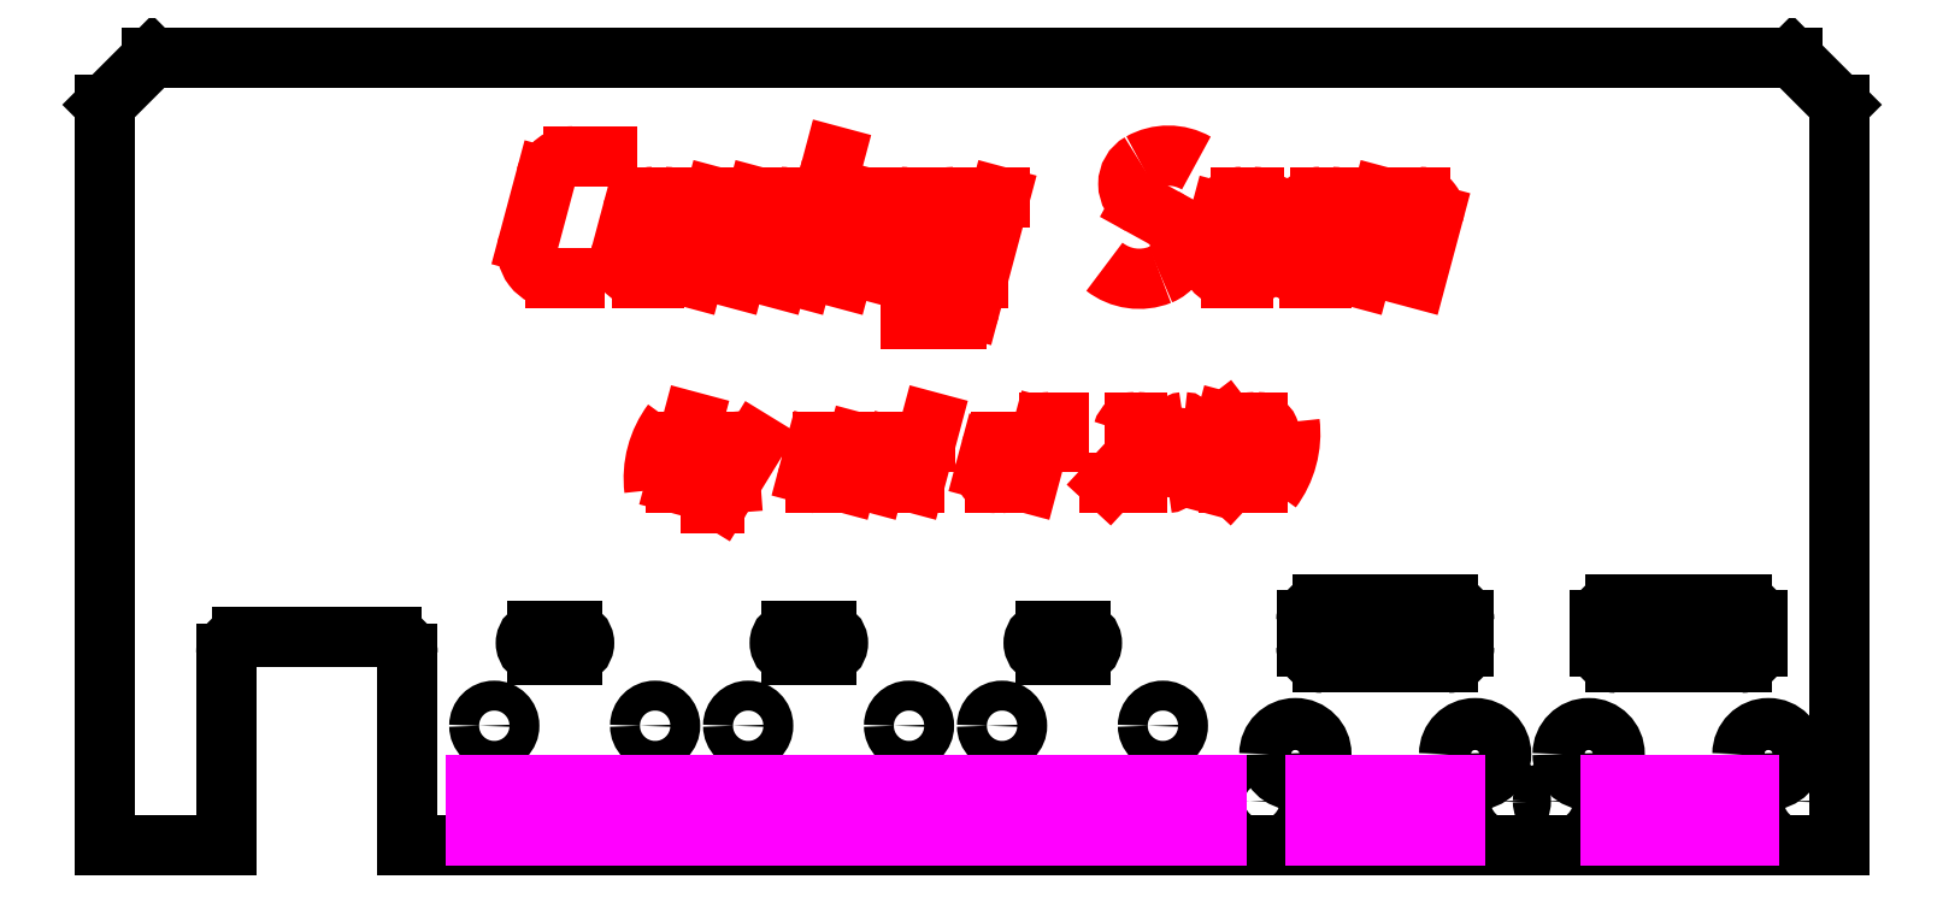
<metadata>
{"format":"dxf","ext":"dxf","renderer":"ezdxf+matplotlib","layout":"modelspace","background":"white","min_lineweight":24,"dpi":150}
</metadata>
<code>
0
SECTION
2
ENTITIES
0
LINE
8
0
10
110
20
-8.4e-15
30
0
11
19.2
21
-3.6e-15
31
0
0
LINE
8
0
10
0
20
-1.8e-15
30
0
11
7.7
21
7.1e-15
31
0
0
LINE
8
0
10
3
20
50
30
0
11
7.1e-15
21
47
31
0
0
LINE
8
0
10
107
20
50
30
0
11
110
21
47
31
0
0
LINE
8
0
10
110
20
47
30
0
11
110
21
-8.4e-15
31
0
0
LINE
8
0
10
0
20
-1.8e-15
30
0
11
7.1e-15
21
47
31
0
0
LINE
8
0
10
3
20
50
30
0
11
107
21
50
31
0
0
LINE
8
0
10
7.7
20
7.1e-15
30
0
11
7.7
21
12.2
31
0
0
ARC
8
0
10
8.7
20
12.2
30
0
40
1
50
90
51
180
0
LINE
8
0
10
18.2
20
13.2
30
0
11
8.7
21
13.2
31
0
0
LINE
8
0
10
19.2
20
-3.6e-15
30
0
11
19.2
21
12.2
31
0
0
ARC
8
0
10
18.2
20
12.2
30
0
40
1
50
0
51
90
0
INSERT
8
0
2
RJ45
10
89
20
2.8
30
0
41
1
42
-1
43
1
50
180
44
1
45
1
0
INSERT
8
0
2
RJ45
10
107.6
20
2.8
30
0
41
1
42
-1
43
1
50
180
44
1
45
1
0
INSERT
8
0
2
BNC
10
67.1
20
7.6
30
0
41
1
42
-1
43
1
50
180
44
1
45
1
0
INSERT
8
0
2
BNC
10
51
20
7.6
30
0
41
1
42
-1
43
1
50
180
44
1
45
1
0
INSERT
8
0
2
BNC
10
34.9
20
7.6
30
0
41
1
42
-1
43
1
50
180
44
1
45
1
0
INSERT
8
soudures
2
LED
10
38.1
20
0.65
30
0
41
1
42
-1
43
1
50
180
44
1
45
1
0
INSERT
8
soudures
2
LED
10
104.3
20
0.65
30
0
41
1
42
-1
43
1
50
180
44
1
45
1
0
INSERT
8
soudures
2
LED
10
99.27
20
0.65
30
0
41
1
42
-1
43
1
50
180
44
1
45
1
0
INSERT
8
soudures
2
LED
10
85.6
20
0.65
30
0
41
1
42
-1
43
1
50
180
44
1
45
1
0
INSERT
8
soudures
2
LED
10
80.6
20
0.65
30
0
41
1
42
-1
43
1
50
180
44
1
45
1
0
INSERT
8
soudures
2
LED
10
70.5
20
0.65
30
0
41
1
42
-1
43
1
50
180
44
1
45
1
0
INSERT
8
soudures
2
LED
10
65.1
20
0.65
30
0
41
1
42
-1
43
1
50
180
44
1
45
1
0
INSERT
8
soudures
2
LED
10
59.7
20
0.65
30
0
41
1
42
-1
43
1
50
180
44
1
45
1
0
INSERT
8
soudures
2
LED
10
54.3
20
0.65
30
0
41
1
42
-1
43
1
50
180
44
1
45
1
0
INSERT
8
soudures
2
LED
10
48.9
20
0.65
30
0
41
1
42
-1
43
1
50
180
44
1
45
1
0
INSERT
8
soudures
2
LED
10
43.5
20
0.65
30
0
41
1
42
-1
43
1
50
180
44
1
45
1
0
INSERT
8
soudures
2
LED
10
38.1
20
0.65
30
0
41
1
42
-1
43
1
50
180
44
1
45
1
0
INSERT
8
soudures
2
LED
10
32.7
20
0.65
30
0
41
1
42
-1
43
1
50
180
44
1
45
1
0
INSERT
8
soudures
2
LED
10
27.3
20
0.65
30
0
41
1
42
-1
43
1
50
180
44
1
45
1
0
LINE
8
texte
10
31.88
20
43.73
30
0
11
29.69
21
43.73
31
0
0
ARC
8
texte
10
29.69
20
41.95
30
0
40
1.778
50
90
51
165
0
LINE
8
texte
10
27.97
20
42.41
30
0
11
26.86
21
38.24
31
0
0
ARC
8
texte
10
28.57
20
37.78
30
0
40
1.778
50
165
51
270
0
LINE
8
texte
10
28.57
20
36
30
0
11
29.81
21
36
31
0
0
LINE
8
texte
10
35.53
20
41.15
30
0
11
34.73
21
41.15
31
0
0
ARC
8
texte
10
34.73
20
39.82
30
0
40
1.333
50
90
51
165
0
LINE
8
texte
10
33.44
20
40.16
30
0
11
32.78
21
37.68
31
0
0
ARC
8
texte
10
34.06
20
37.33
30
0
40
1.333
50
165
51
270
0
LINE
8
texte
10
34.06
20
36
30
0
11
34.86
21
36
31
0
0
ARC
8
texte
10
34.86
20
37.33
30
0
40
1.333
50
270
51
345
0
LINE
8
texte
10
36.15
20
36.99
30
0
11
36.81
21
39.47
31
0
0
ARC
8
texte
10
35.53
20
39.82
30
0
40
1.333
50
345
51
90
0
LINE
8
texte
10
37.3
20
36
30
0
11
38.68
21
41.15
31
0
0
LINE
8
texte
10
38.68
20
41.15
30
0
11
42.86
21
41.15
31
0
0
ARC
8
texte
10
42.86
20
40.26
30
0
40
0.8889
50
345
51
90
0
LINE
8
texte
10
43.72
20
40.03
30
0
11
42.64
21
36
31
0
0
LINE
8
texte
10
41.35
20
41.15
30
0
11
39.97
21
36
31
0
0
LINE
8
texte
10
44.19
20
36
30
0
11
45.57
21
41.15
31
0
0
LINE
8
texte
10
46.26
20
43.73
30
0
11
46.15
21
43.3
31
0
0
LINE
8
texte
10
46.71
20
36
30
0
11
48.09
21
41.15
31
0
0
LINE
8
texte
10
48.09
20
41.15
30
0
11
50.48
21
41.15
31
0
0
ARC
8
texte
10
50.48
20
40.26
30
0
40
0.8889
50
345
51
90
0
LINE
8
texte
10
51.34
20
40.03
30
0
11
50.26
21
36
31
0
0
LINE
8
texte
10
51.13
20
33.42
30
0
11
54
21
33.42
31
0
0
ARC
8
texte
10
54
20
34.31
30
0
40
0.8889
50
270
51
345
0
LINE
8
texte
10
54.86
20
34.08
30
0
11
56.75
21
41.15
31
0
0
LINE
8
texte
10
56.75
20
41.15
30
0
11
53.88
21
41.15
31
0
0
ARC
8
texte
10
53.88
20
40.26
30
0
40
0.8889
50
90
51
165
0
LINE
8
texte
10
53.02
20
40.49
30
0
11
52.12
21
37.12
31
0
0
ARC
8
texte
10
52.98
20
36.89
30
0
40
0.8889
50
165
51
270
0
LINE
8
texte
10
52.98
20
36
30
0
11
55.37
21
36
31
0
0
ARC
8
texte
10
67.44
20
40.2
30
0
40
3.575
50
60.18
51
119.5
0
ARC
8
texte
10
66.44
20
41.98
30
0
40
1.528
50
119.5
51
241.1
0
LINE
8
texte
10
65.7
20
40.64
30
0
11
67.16
21
39.83
31
0
0
ARC
8
texte
10
66.19
20
38.08
30
0
40
2.008
50
291.9
51
61.11
0
ARC
8
texte
10
65.6
20
39.53
30
0
40
3.575
50
231.8
51
291.9
0
LINE
8
texte
10
72.86
20
41.15
30
0
11
72.07
21
41.15
31
0
0
ARC
8
texte
10
72.07
20
39.82
30
0
40
1.333
50
90
51
165
0
LINE
8
texte
10
70.78
20
40.16
30
0
11
70.11
21
37.68
31
0
0
ARC
8
texte
10
71.4
20
37.33
30
0
40
1.333
50
165
51
270
0
LINE
8
texte
10
71.4
20
36
30
0
11
72.2
21
36
31
0
0
ARC
8
texte
10
72.2
20
37.33
30
0
40
1.333
50
270
51
345
0
LINE
8
texte
10
73.48
20
36.99
30
0
11
74.15
21
39.47
31
0
0
ARC
8
texte
10
72.86
20
39.82
30
0
40
1.333
50
345
51
90
0
LINE
8
texte
10
77.84
20
41.15
30
0
11
77.04
21
41.15
31
0
0
ARC
8
texte
10
77.04
20
39.82
30
0
40
1.333
50
90
51
165
0
LINE
8
texte
10
75.76
20
40.16
30
0
11
75.09
21
37.68
31
0
0
ARC
8
texte
10
76.38
20
37.33
30
0
40
1.333
50
165
51
270
0
LINE
8
texte
10
76.38
20
36
30
0
11
77.17
21
36
31
0
0
ARC
8
texte
10
77.17
20
37.33
30
0
40
1.333
50
270
51
345
0
LINE
8
texte
10
78.46
20
36.99
30
0
11
79.13
21
39.47
31
0
0
ARC
8
texte
10
77.84
20
39.82
30
0
40
1.333
50
345
51
90
0
LINE
8
texte
10
79.62
20
36
30
0
11
81
21
41.15
31
0
0
LINE
8
texte
10
81
20
41.15
30
0
11
83.39
21
41.15
31
0
0
ARC
8
texte
10
83.39
20
40.26
30
0
40
0.8889
50
345
51
90
0
LINE
8
texte
10
84.25
20
40.03
30
0
11
83.17
21
36
31
0
0
ARC
8
texte
10
40.76
20
23.29
30
0
40
5.952
50
143.1
51
186.9
0
LINE
8
texte
10
37.26
20
26.86
30
0
11
36.22
21
23
31
0
0
LINE
8
texte
10
36.22
20
23
30
0
11
37.66
21
23
31
0
0
ARC
8
texte
10
37.66
20
23.44
30
0
40
0.4444
50
270
51
345
0
LINE
8
texte
10
38.09
20
23.33
30
0
11
38.54
21
25.02
31
0
0
ARC
8
texte
10
38.11
20
25.13
30
0
40
0.4444
50
345
51
90
0
LINE
8
texte
10
38.11
20
25.58
30
0
11
36.91
21
25.58
31
0
0
LINE
8
texte
10
38.43
20
21.71
30
0
11
38.63
21
21.71
31
0
0
ARC
8
texte
10
38.63
20
22.16
30
0
40
0.4444
50
270
51
328.5
0
LINE
8
texte
10
39.01
20
21.92
30
0
11
41.25
21
25.58
31
0
0
LINE
8
texte
10
39.47
20
25.58
30
0
11
39.67
21
23
31
0
0
LINE
8
texte
10
46.25
20
23
30
0
11
45.05
21
23
31
0
0
ARC
8
texte
10
45.05
20
23.44
30
0
40
0.4444
50
165
51
270
0
LINE
8
texte
10
44.62
20
23.56
30
0
11
45.07
21
25.25
31
0
0
ARC
8
texte
10
45.5
20
25.13
30
0
40
0.4444
50
90
51
165
0
LINE
8
texte
10
45.5
20
25.58
30
0
11
46.36
21
25.58
31
0
0
ARC
8
texte
10
46.36
20
25.13
30
0
40
0.4444
50
345
51
90
0
LINE
8
texte
10
46.79
20
25.02
30
0
11
46.59
21
24.29
31
0
0
LINE
8
texte
10
46.59
20
24.29
30
0
11
44.82
21
24.29
31
0
0
LINE
8
texte
10
47.03
20
23
30
0
11
47.72
21
25.58
31
0
0
LINE
8
texte
10
47.72
20
25.58
30
0
11
48.91
21
25.58
31
0
0
ARC
8
texte
10
48.91
20
25.13
30
0
40
0.4444
50
345
51
90
0
LINE
8
texte
10
49.34
20
25.02
30
0
11
48.8
21
23
31
0
0
LINE
8
texte
10
52.39
20
26.86
30
0
11
51.36
21
23
31
0
0
LINE
8
texte
10
51.36
20
23
30
0
11
50.16
21
23
31
0
0
ARC
8
texte
10
50.16
20
23.44
30
0
40
0.4444
50
165
51
270
0
LINE
8
texte
10
49.73
20
23.56
30
0
11
50.18
21
25.25
31
0
0
ARC
8
texte
10
50.61
20
25.13
30
0
40
0.4444
50
90
51
165
0
LINE
8
texte
10
50.61
20
25.58
30
0
11
52.05
21
25.58
31
0
0
LINE
8
texte
10
57.22
20
25.58
30
0
11
56.82
21
25.58
31
0
0
ARC
8
texte
10
56.82
20
24.91
30
0
40
0.6667
50
90
51
165
0
LINE
8
texte
10
56.17
20
25.08
30
0
11
55.84
21
23.84
31
0
0
ARC
8
texte
10
56.48
20
23.67
30
0
40
0.6667
50
165
51
270
0
LINE
8
texte
10
56.48
20
23
30
0
11
56.88
21
23
31
0
0
ARC
8
texte
10
56.88
20
23.67
30
0
40
0.6667
50
270
51
345
0
LINE
8
texte
10
57.53
20
23.49
30
0
11
57.86
21
24.74
31
0
0
ARC
8
texte
10
57.22
20
24.91
30
0
40
0.6667
50
345
51
90
0
LINE
8
texte
10
60.47
20
26.86
30
0
11
59.92
21
26.86
31
0
0
ARC
8
texte
10
59.92
20
26.42
30
0
40
0.4444
50
90
51
165
0
LINE
8
texte
10
59.5
20
26.53
30
0
11
58.55
21
23
31
0
0
LINE
8
texte
10
58.79
20
25.58
30
0
11
60.13
21
25.58
31
0
0
LINE
8
texte
10
65.47
20
23
30
0
11
63.69
21
23
31
0
0
LINE
8
texte
10
63.69
20
23
30
0
11
66.06
21
25.56
31
0
0
ARC
8
texte
10
65.49
20
26.09
30
0
40
0.7778
50
317.2
51
90
0
LINE
8
texte
10
65.33
20
26.86
30
0
11
65.49
21
26.86
31
0
0
ARC
8
texte
10
65.33
20
26.09
30
0
40
0.7778
50
90
51
165
0
ARC
8
texte
10
68.49
20
23.93
30
0
40
1.623
50
174.9
51
206.1
0
ARC
8
texte
10
67.39
20
23.41
30
0
40
0.4077
50
208.2
51
268.7
0
ARC
8
texte
10
67.31
20
23.76
30
0
40
0.7583
50
275.1
51
314.5
0
ARC
8
texte
10
65.88
20
25.28
30
0
40
2.853
50
313.5
51
334.9
0
LINE
8
texte
10
68.46
20
24.07
30
0
11
68.61
21
24.4
31
0
0
LINE
8
texte
10
68.61
20
24.4
30
0
11
68.72
21
24.69
31
0
0
LINE
8
texte
10
68.72
20
24.69
30
0
11
68.81
21
25.01
31
0
0
LINE
8
texte
10
68.81
20
25.01
30
0
11
68.89
21
25.46
31
0
0
LINE
8
texte
10
68.89
20
25.46
30
0
11
68.92
21
25.79
31
0
0
ARC
8
texte
10
67.31
20
25.94
30
0
40
1.623
50
354.9
51
26.09
0
ARC
8
texte
10
68.41
20
26.46
30
0
40
0.4078
50
28.25
51
88.67
0
ARC
8
texte
10
68.48
20
26.11
30
0
40
0.7583
50
95.06
51
134.5
0
ARC
8
texte
10
69.91
20
24.58
30
0
40
2.853
50
133.5
51
154.9
0
LINE
8
texte
10
67.33
20
25.79
30
0
11
67.18
21
25.46
31
0
0
LINE
8
texte
10
67.18
20
25.46
30
0
11
67.08
21
25.18
31
0
0
LINE
8
texte
10
67.08
20
25.18
30
0
11
66.99
21
24.86
31
0
0
LINE
8
texte
10
66.99
20
24.86
30
0
11
66.9
21
24.4
31
0
0
LINE
8
texte
10
66.9
20
24.4
30
0
11
66.87
21
24.07
31
0
0
LINE
8
texte
10
69.96
20
26.01
30
0
11
71.08
21
26.86
31
0
0
LINE
8
texte
10
71.08
20
26.86
30
0
11
70.04
21
23
31
0
0
LINE
8
texte
10
73.08
20
23
30
0
11
71.3
21
23
31
0
0
LINE
8
texte
10
71.3
20
23
30
0
11
73.67
21
25.56
31
0
0
ARC
8
texte
10
73.1
20
26.09
30
0
40
0.7778
50
317.2
51
90
0
LINE
8
texte
10
72.93
20
26.86
30
0
11
73.1
21
26.86
31
0
0
ARC
8
texte
10
72.93
20
26.09
30
0
40
0.7778
50
90
51
165
0
ARC
8
texte
10
69.23
20
26.15
30
0
40
5.952
50
323.1
51
6.924
0
ENDSEC
0
EOF

</code>
